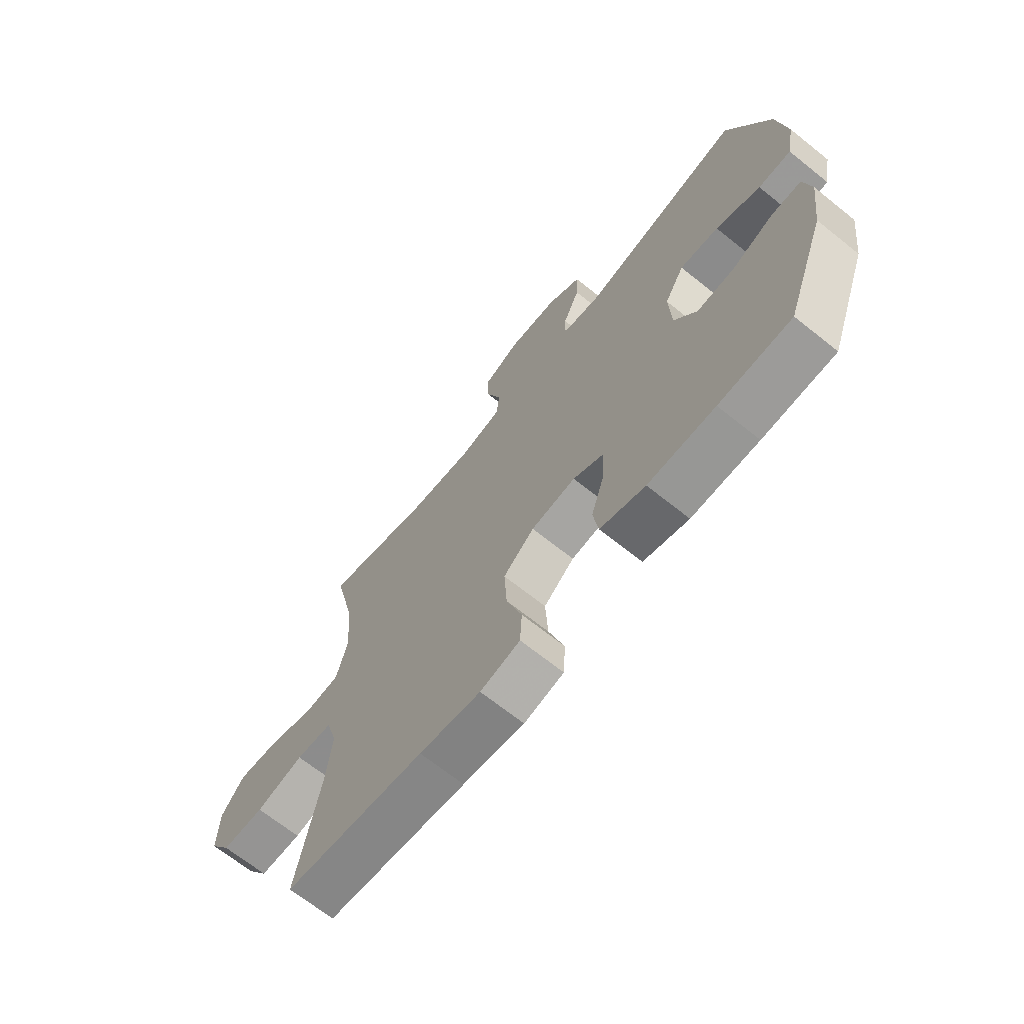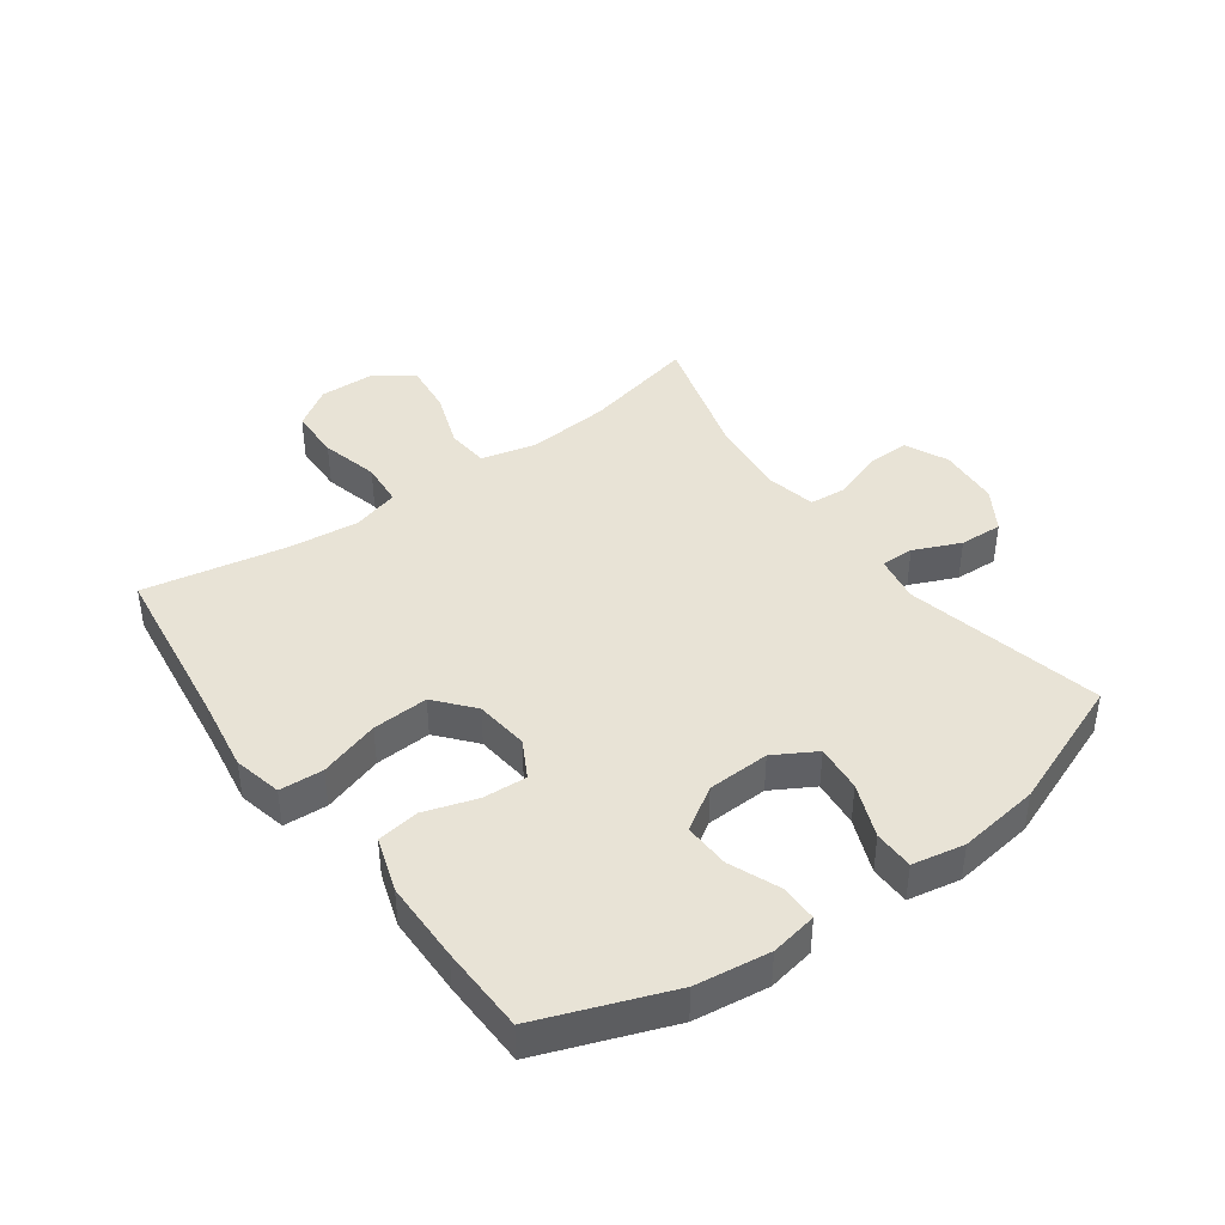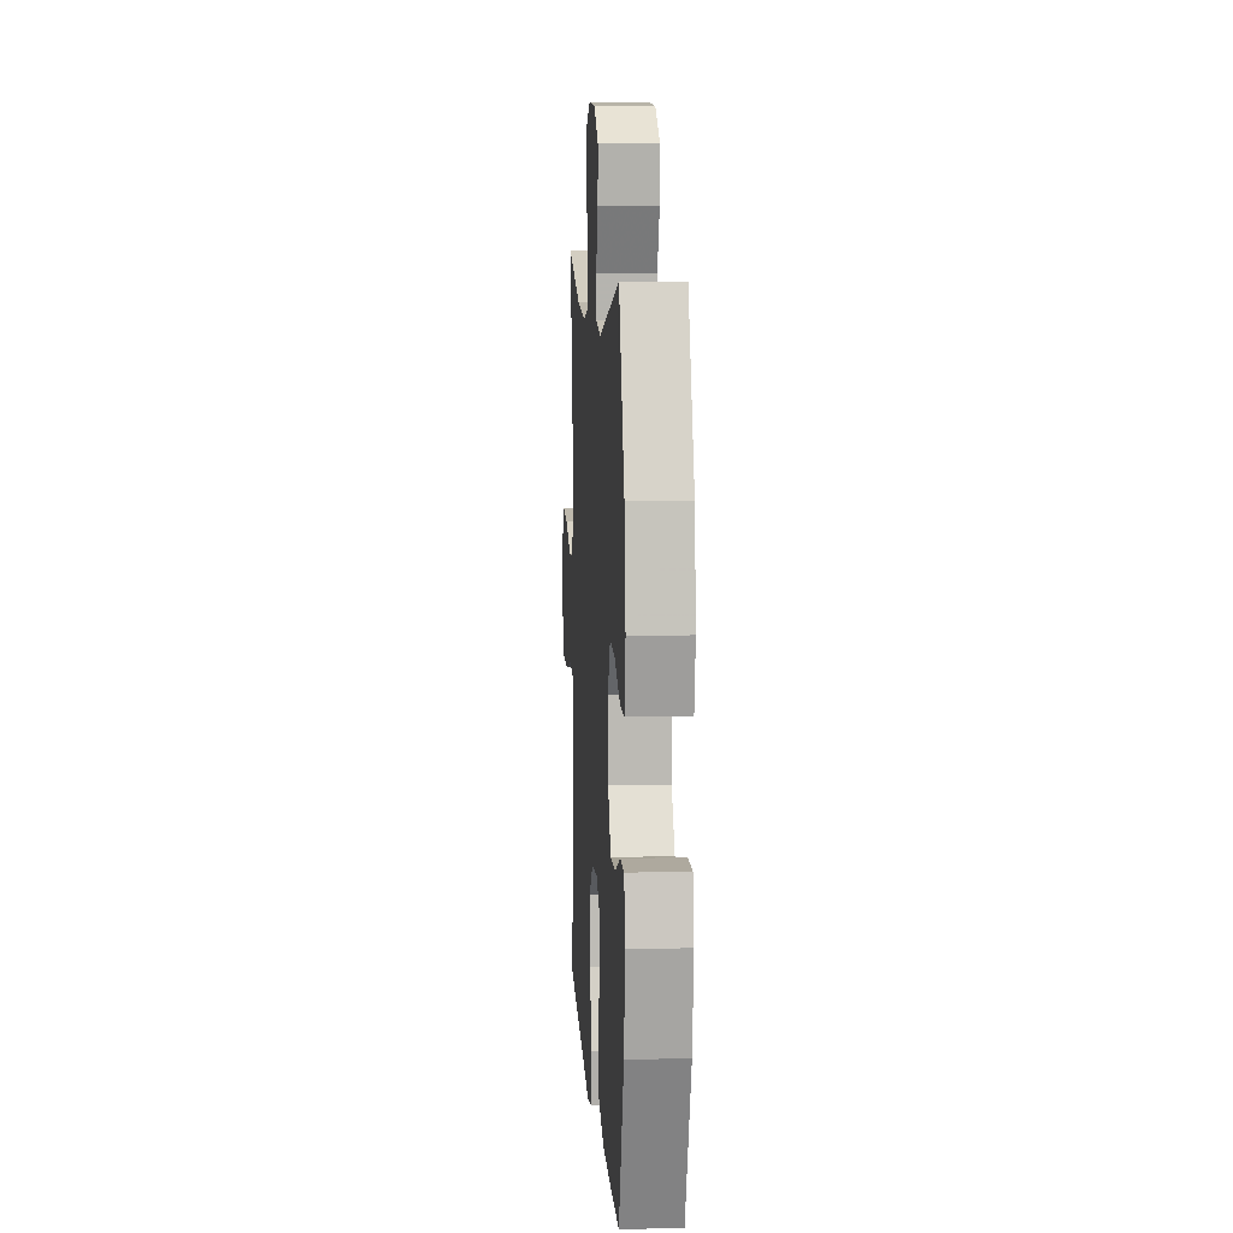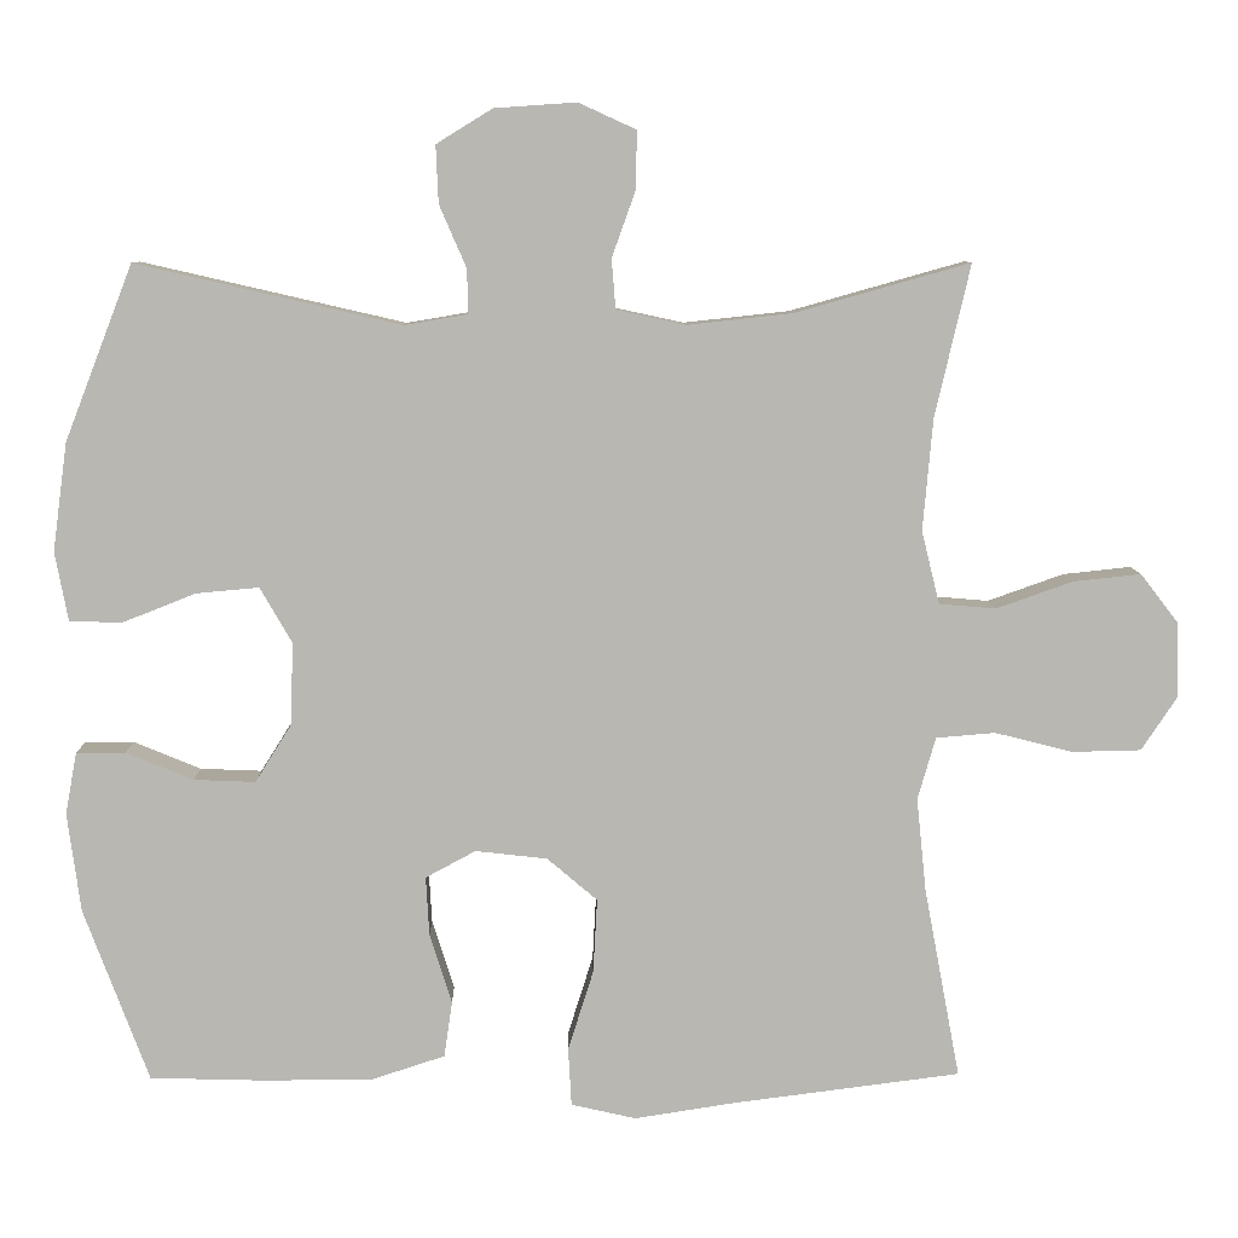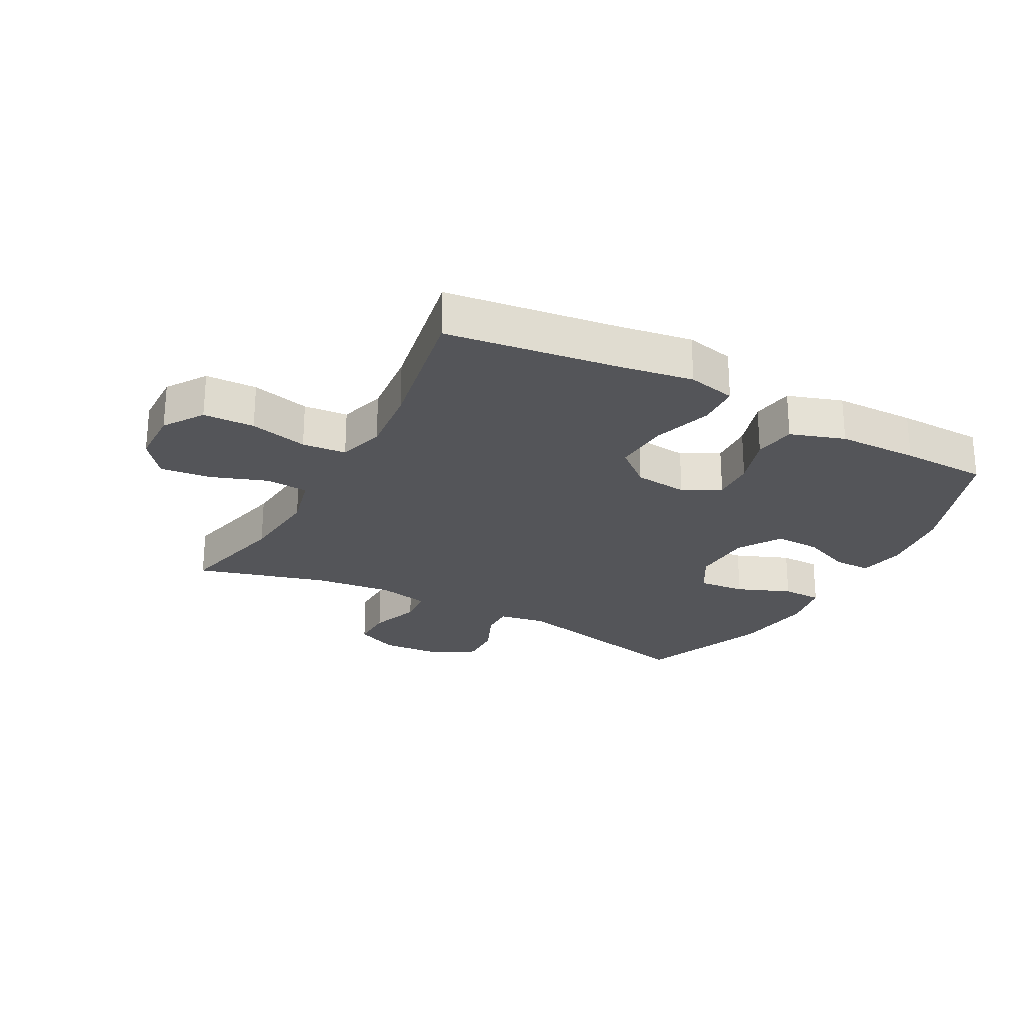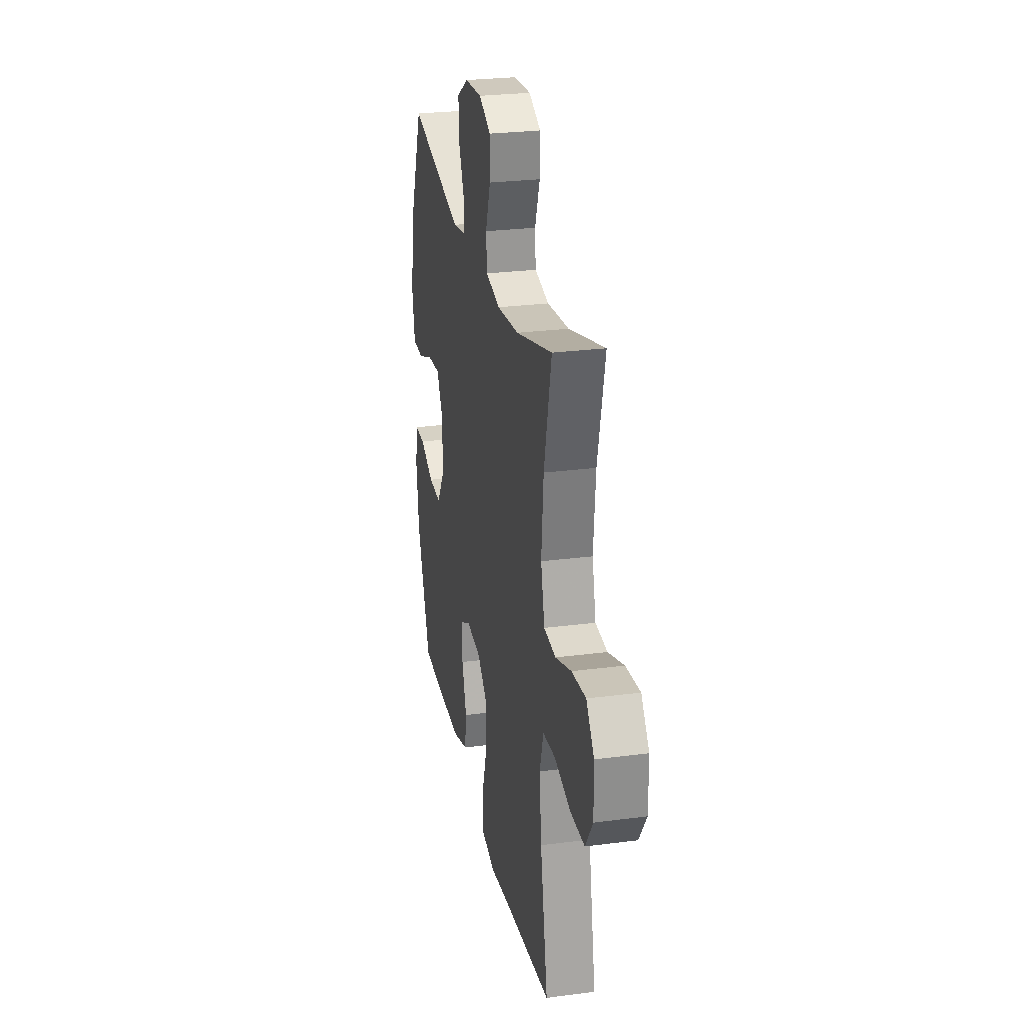
<metadata>
{"format":"obj","ext":"obj","renderer":"f3d","projection":"perspective","resolution":1024,"background":"white","views":[{"elev":-68.4,"azim":-128.7,"up":"+Z"},{"elev":41.8,"azim":-125.8,"up":"+Y"},{"elev":9.0,"azim":-93.7,"up":"+Z"},{"elev":8.2,"azim":-1.0,"up":"+Z"},{"elev":-24.8,"azim":151.8,"up":"+Y"},{"elev":26.8,"azim":78.5,"up":"+Z"}]}
</metadata>
<code>
v -0.5 0.07 0.5
v -0.178 0.07 0.426
v -0.101 0.07 0.439
v -0.102 0.07 0.493
v -0.135 0.07 0.569
v -0.138 0.07 0.639
v -0.07 0.07 0.681
v 0.03 0.07 0.688
v 0.1 0.07 0.656
v 0.099 0.07 0.586
v 0.07 0.07 0.505
v 0.075 0.07 0.444
v 0.159 0.07 0.426
v 0.287 0.07 0.44
v 0.5 0.07 0.5
v 0.457 0.07 0.314
v 0.445 0.07 0.178
v 0.467 0.07 0.089
v 0.536 0.07 0.083
v 0.629 0.07 0.116
v 0.712 0.07 0.125
v 0.758 0.07 0.065
v 0.76 0.07 -0.027
v 0.717 0.07 -0.092
v 0.633 0.07 -0.094
v 0.538 0.07 -0.07
v 0.466 0.07 -0.076
v 0.444 0.07 -0.152
v 0.456 0.07 -0.267
v 0.5 0.07 -0.5
v 0.221 0.07 -0.536
v 0.099 0.07 -0.555
v 0.02 0.07 -0.537
v 0.016 0.07 -0.466
v 0.047 0.07 -0.368
v 0.052 0.07 -0.277
v -0.009 0.07 -0.225
v -0.097 0.07 -0.215
v -0.158 0.07 -0.248
v -0.154 0.07 -0.32
v -0.127 0.07 -0.405
v -0.137 0.07 -0.474
v -0.226 0.07 -0.503
v -0.358 0.07 -0.504
v -0.5 0.07 -0.5
v -0.579 0.07 -0.288
v -0.595 0.07 -0.167
v -0.581 0.07 -0.091
v -0.521 0.07 -0.091
v -0.439 0.07 -0.125
v -0.364 0.07 -0.128
v -0.32 0.07 -0.058
v -0.316 0.07 0.043
v -0.355 0.07 0.111
v -0.432 0.07 0.104
v -0.52 0.07 0.069
v -0.585 0.07 0.07
v -0.601 0.07 0.155
v -0.583 0.07 0.287
v -0.5 0 0.5
v -0.178 0 0.426
v -0.101 0 0.439
v -0.102 0 0.493
v -0.135 0 0.569
v -0.138 0 0.639
v -0.07 0 0.681
v 0.03 0 0.688
v 0.1 0 0.656
v 0.099 0 0.586
v 0.07 0 0.505
v 0.075 0 0.444
v 0.159 0 0.426
v 0.287 0 0.44
v 0.5 0 0.5
v 0.457 0 0.314
v 0.445 0 0.178
v 0.467 0 0.089
v 0.536 0 0.083
v 0.629 0 0.116
v 0.712 0 0.125
v 0.758 0 0.065
v 0.76 0 -0.027
v 0.717 0 -0.092
v 0.633 0 -0.094
v 0.538 0 -0.07
v 0.466 0 -0.076
v 0.444 0 -0.152
v 0.456 0 -0.267
v 0.5 0 -0.5
v 0.221 0 -0.536
v 0.099 0 -0.555
v 0.02 0 -0.537
v 0.016 0 -0.466
v 0.047 0 -0.368
v 0.052 0 -0.277
v -0.009 0 -0.225
v -0.097 0 -0.215
v -0.158 0 -0.248
v -0.154 0 -0.32
v -0.127 0 -0.405
v -0.137 0 -0.474
v -0.226 0 -0.503
v -0.358 0 -0.504
v -0.5 0 -0.5
v -0.579 0 -0.288
v -0.595 0 -0.167
v -0.581 0 -0.091
v -0.521 0 -0.091
v -0.439 0 -0.125
v -0.364 0 -0.128
v -0.32 0 -0.058
v -0.316 0 0.043
v -0.355 0 0.111
v -0.432 0 0.104
v -0.52 0 0.069
v -0.585 0 0.07
v -0.601 0 0.155
v -0.583 0 0.287
f 58 59 1 2
f 55 56 57 58
f 54 55 58 2
f 53 54 2 3
f 52 53 3
f 47 48 49 50
f 47 50 51
f 46 47 51
f 45 46 51
f 44 45 51 52
f 40 41 42 43
f 39 40 43 44
f 32 33 34 35
f 31 32 35 36
f 29 30 31 36
f 28 29 36 37
f 23 24 25 26
f 23 26 27
f 22 23 27
f 19 20 21 22
f 19 22 27
f 18 19 27
f 17 18 27 28
f 14 15 16
f 13 14 16 17
f 12 13 17 28
f 8 9 10 11
f 8 11 12
f 7 8 12
f 4 5 6 7
f 3 4 7 12
f 39 44 52 3
f 12 28 37 38
f 3 12 38 39
f 61 60 118 117
f 117 116 115 114
f 61 117 114 113
f 62 61 113 112
f 62 112 111
f 109 108 107 106
f 110 109 106
f 110 106 105
f 110 105 104
f 111 110 104 103
f 102 101 100 99
f 103 102 99 98
f 94 93 92 91
f 95 94 91 90
f 95 90 89 88
f 96 95 88 87
f 85 84 83 82
f 86 85 82
f 86 82 81
f 81 80 79 78
f 86 81 78
f 86 78 77
f 87 86 77 76
f 75 74 73
f 76 75 73 72
f 87 76 72 71
f 70 69 68 67
f 71 70 67
f 71 67 66
f 66 65 64 63
f 71 66 63 62
f 62 111 103 98
f 97 96 87 71
f 98 97 71 62
f 1 60 61 2
f 2 61 62 3
f 3 62 63 4
f 4 63 64 5
f 5 64 65 6
f 6 65 66 7
f 7 66 67 8
f 8 67 68 9
f 9 68 69 10
f 10 69 70 11
f 11 70 71 12
f 12 71 72 13
f 13 72 73 14
f 14 73 74 15
f 15 74 75 16
f 16 75 76 17
f 17 76 77 18
f 18 77 78 19
f 19 78 79 20
f 20 79 80 21
f 21 80 81 22
f 22 81 82 23
f 23 82 83 24
f 24 83 84 25
f 25 84 85 26
f 26 85 86 27
f 27 86 87 28
f 28 87 88 29
f 29 88 89 30
f 30 89 90 31
f 31 90 91 32
f 32 91 92 33
f 33 92 93 34
f 34 93 94 35
f 35 94 95 36
f 36 95 96 37
f 37 96 97 38
f 38 97 98 39
f 39 98 99 40
f 40 99 100 41
f 41 100 101 42
f 42 101 102 43
f 43 102 103 44
f 44 103 104 45
f 45 104 105 46
f 46 105 106 47
f 47 106 107 48
f 48 107 108 49
f 49 108 109 50
f 50 109 110 51
f 51 110 111 52
f 52 111 112 53
f 53 112 113 54
f 54 113 114 55
f 55 114 115 56
f 56 115 116 57
f 57 116 117 58
f 58 117 118 59
f 59 118 60 1

</code>
